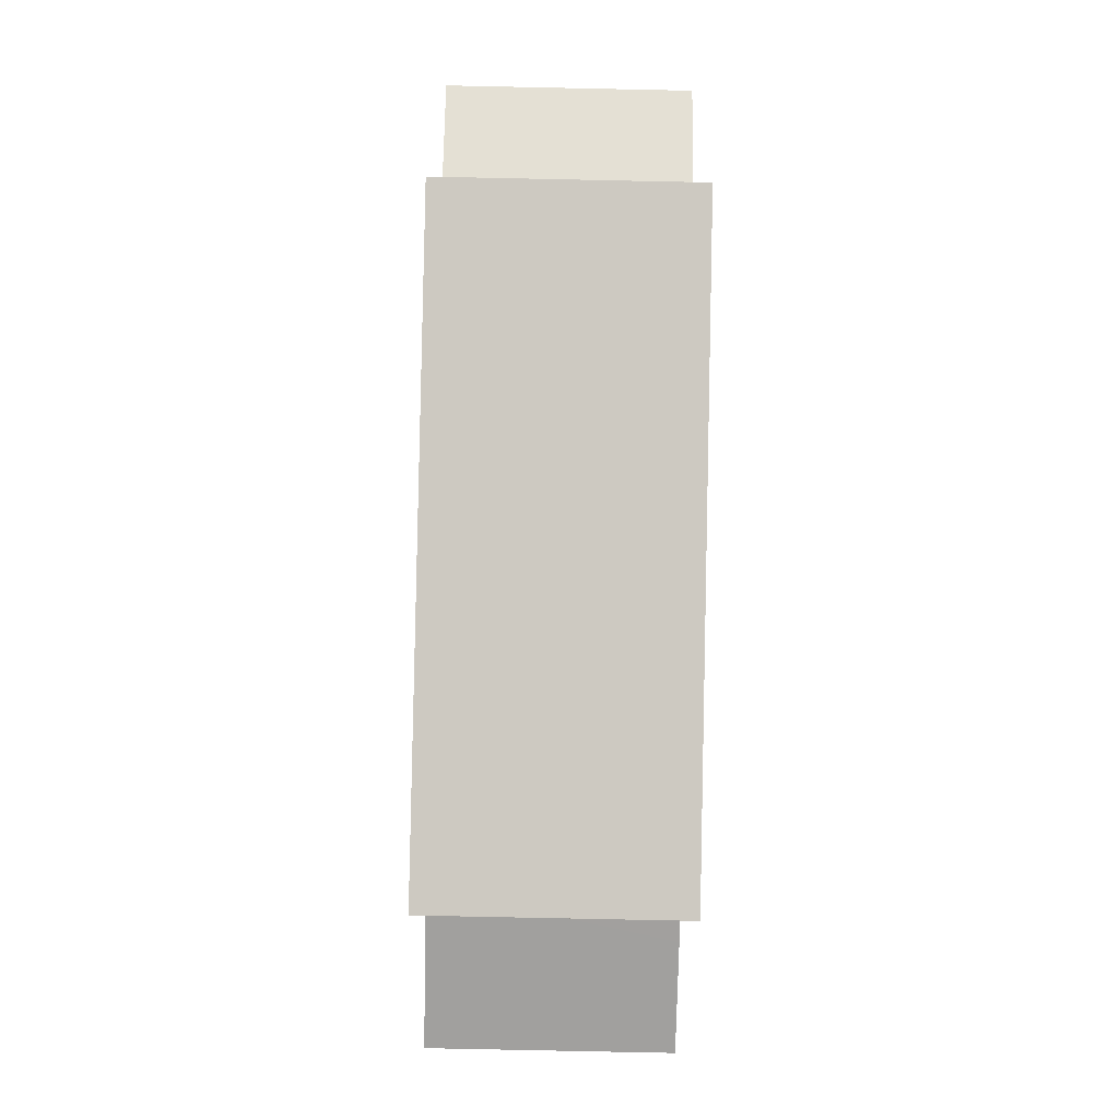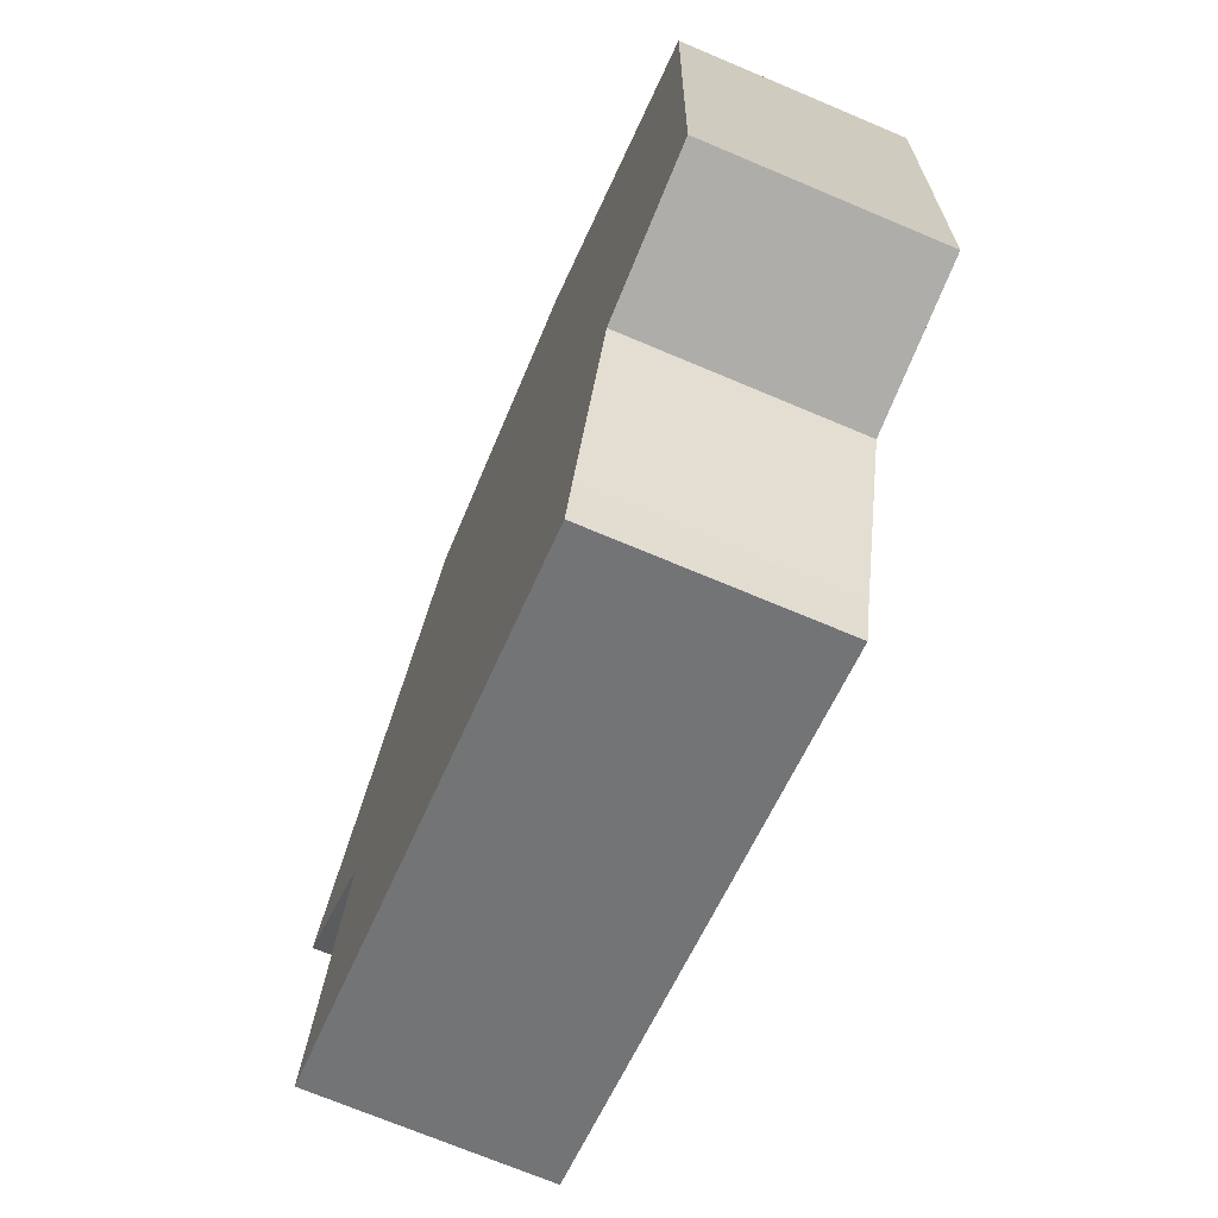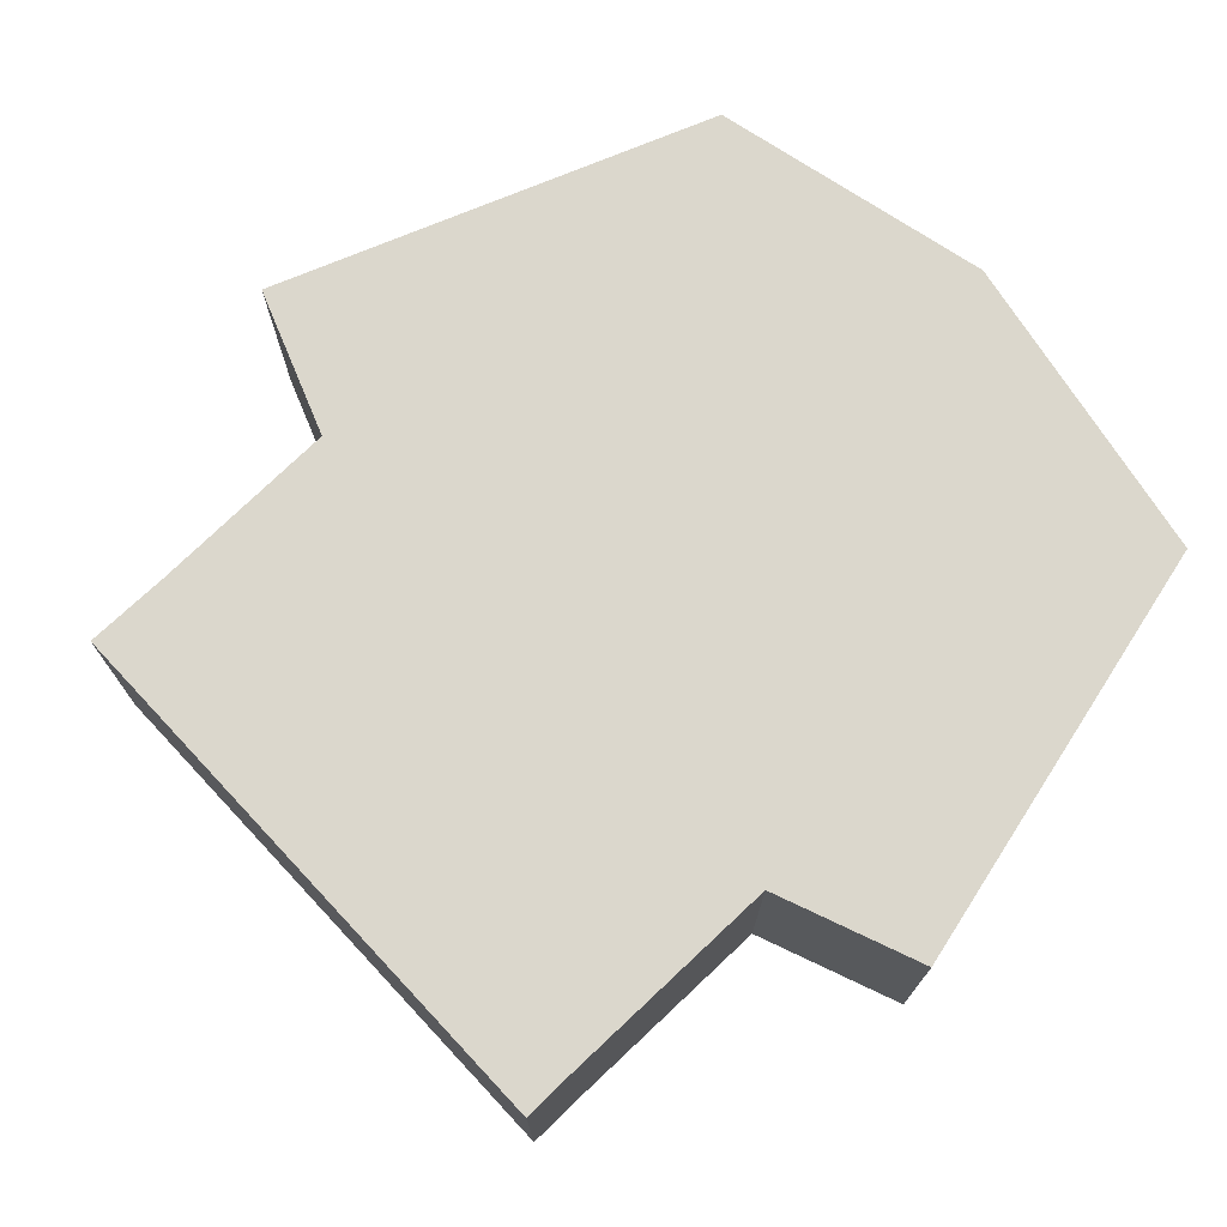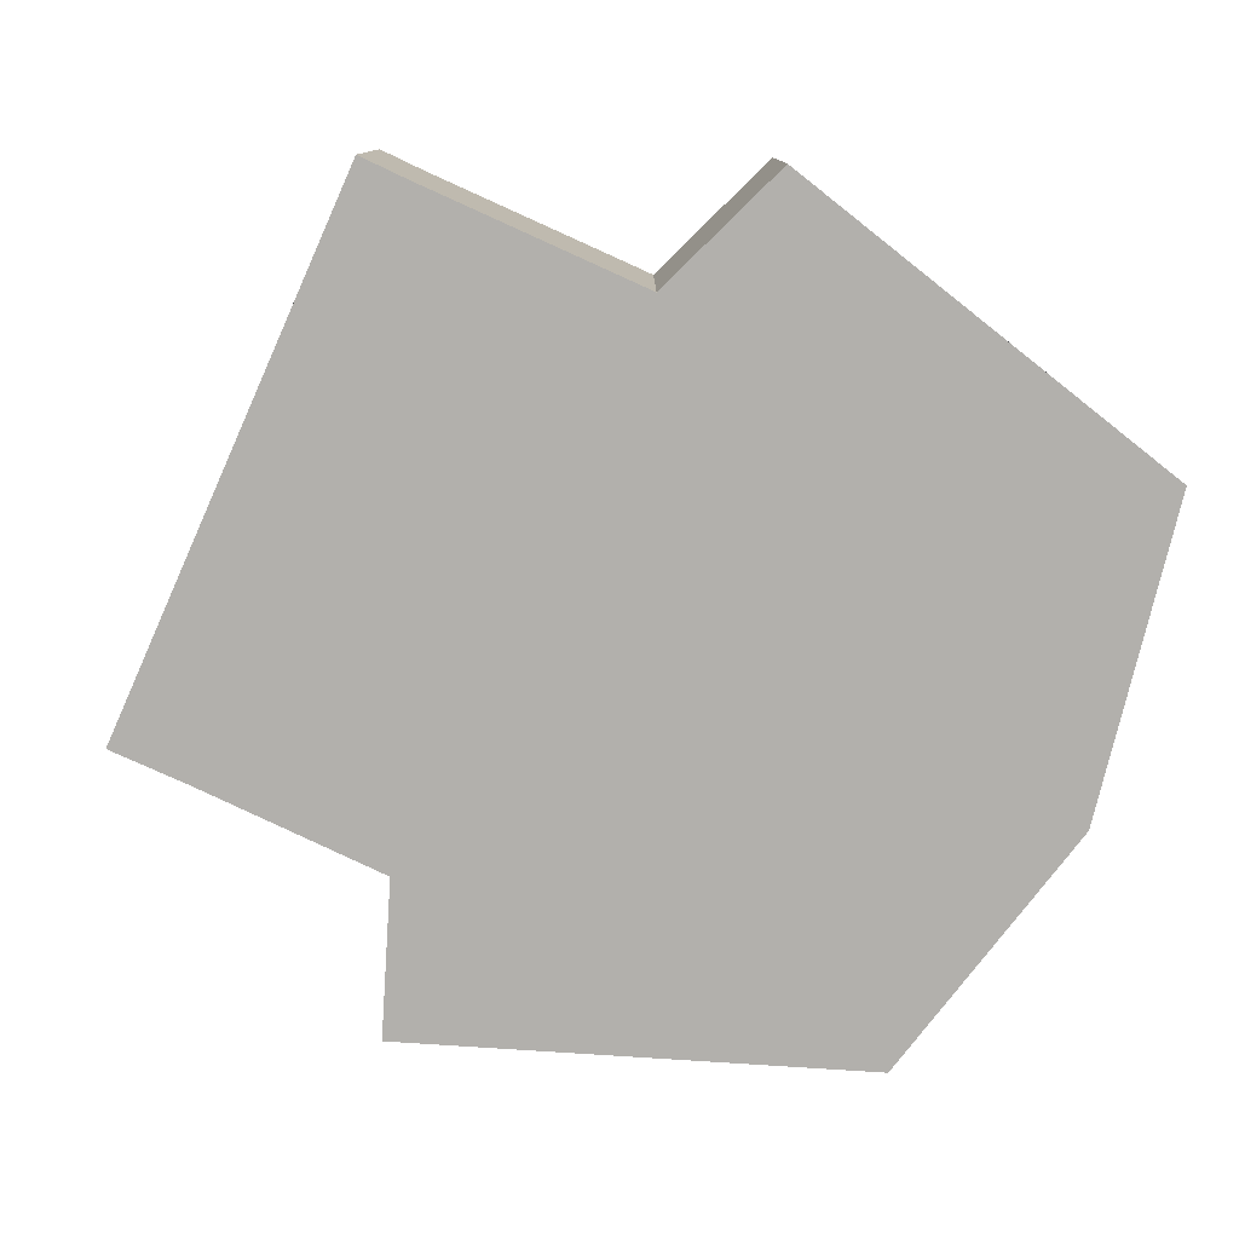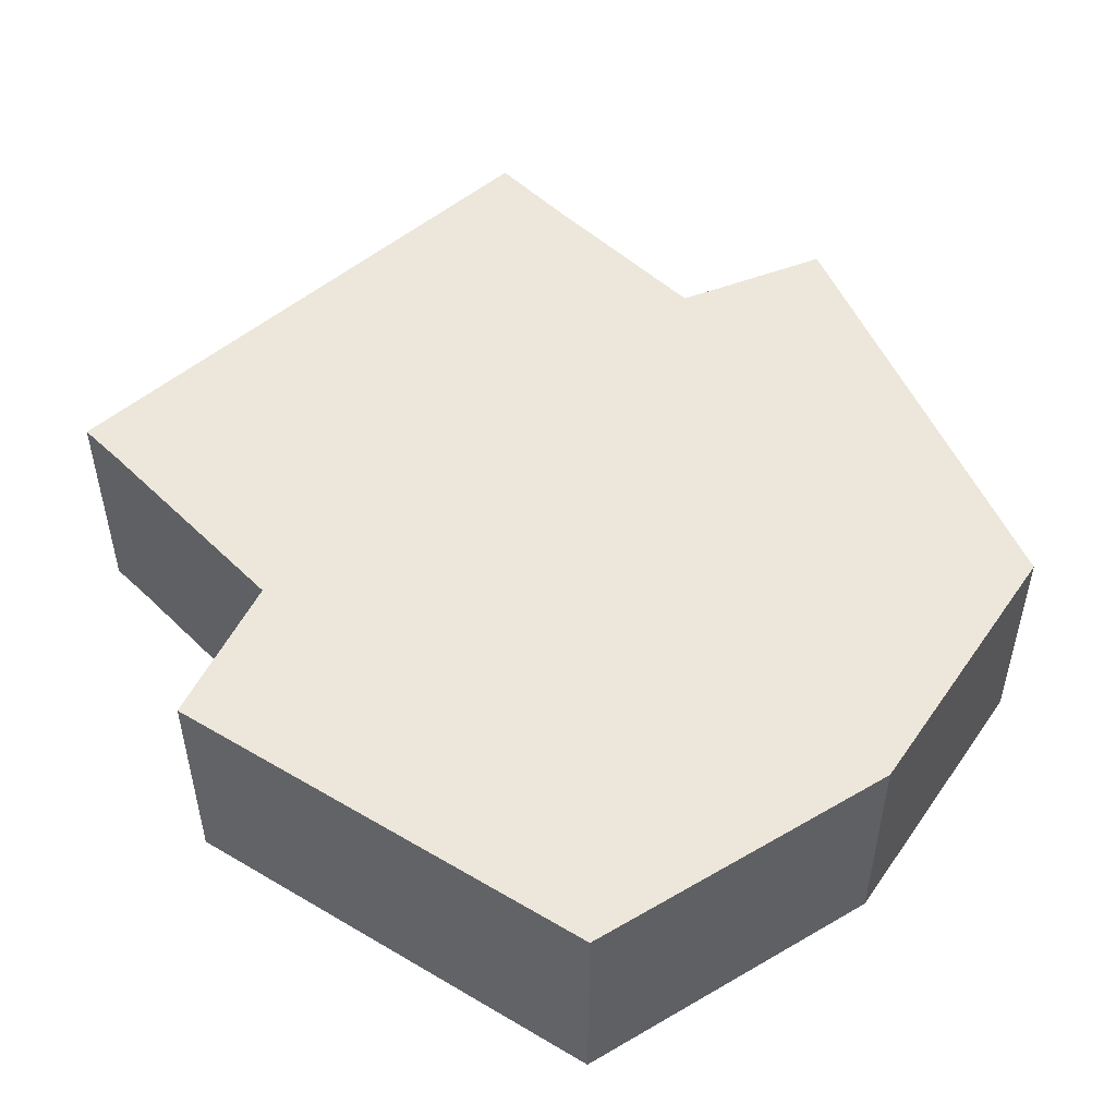
<metadata>
{"format":"obj","ext":"obj","renderer":"f3d","projection":"perspective","resolution":1024,"background":"white","views":[{"elev":-78.2,"azim":88.8,"up":"+Z"},{"elev":-71.0,"azim":-112.9,"up":"+Z"},{"elev":73.3,"azim":-148.3,"up":"+Y"},{"elev":-78.6,"azim":-129.3,"up":"+Y"},{"elev":50.8,"azim":-58.3,"up":"+Y"}]}
</metadata>
<code>
v  0 6.241 3.822e-16
v  3.272 6.241 -12.85
v  0.242 6.241 -12.51
v  4.57 6.241 -12.99
v  13.47 6.241 -18.73
v  21.99 6.241 -16.41
v  2.996 6.241 1.456
v  21.42 6.241 -14.27
v  7.364 6.241 3.579
v  21.41 6.241 -14.23
v  21.38 6.241 -14.12
v  21.26 6.241 -13.62
v  20.13 6.241 -8.989
v  20.11 6.241 -8.884
v  20.19 6.241 -8.821
v  23.66 6.241 -6.342
v  8.071 6.241 3.923
v  8.709 6.241 3.945
v  16.14 6.241 4.196
v  17.49 6.241 2.3
v  6.279 6.241 -19.37
v  6.583 6.241 -20.6
v  6.25 6.241 -19.26
v  6.173 6.241 -18.97
v  4.875 6.241 -14.13
v  21.42 8.738e-16 -14.27
v  21.99 1.005e-15 -16.41
v  21.41 8.716e-16 -14.23
v  20.11 5.44e-16 -8.884
v  20.13 5.504e-16 -8.989
v  21.26 8.341e-16 -13.62
v  21.38 8.647e-16 -14.12
v  13.47 1.147e-15 -18.73
v  6.583 1.261e-15 -20.6
v  4.57 7.955e-16 -12.99
v  0.242 7.662e-16 -12.51
v  3.272 7.867e-16 -12.85
v  6.25 1.179e-15 -19.26
v  6.279 1.186e-15 -19.37
v  6.173 1.162e-15 -18.97
v  4.875 8.652e-16 -14.13
v  0 0 0
v  2.996 -8.915e-17 1.456
v  7.364 -2.192e-16 3.579
v  8.071 -2.402e-16 3.923
v  16.14 -2.569e-16 4.196
v  8.709 -2.416e-16 3.945
v  23.66 3.883e-16 -6.342
v  17.49 -1.408e-16 2.3
v  20.19 5.401e-16 -8.821
g defaultobject
f 1 2 3
f 2 1 4
f 4 1 5
f 5 1 6
f 6 1 7
f 6 7 8
f 8 7 9
f 8 9 10
f 10 9 11
f 11 9 12
f 12 9 13
f 13 9 14
f 14 9 15
f 15 9 16
f 16 9 17
f 16 17 18
f 16 18 19
f 16 19 20
f 21 5 22
f 5 21 23
f 5 23 24
f 5 24 25
f 5 25 4
f 26 6 8
f 6 26 27
f 28 8 10
f 8 28 26
f 29 13 14
f 13 29 12
f 12 29 11
f 11 29 10
f 10 29 30
f 10 30 28
f 28 30 31
f 28 31 32
f 27 5 6
f 5 27 33
f 5 33 22
f 22 33 34
f 35 2 4
f 2 35 3
f 3 35 36
f 36 35 37
f 34 21 22
f 21 34 23
f 23 34 38
f 38 34 39
f 38 24 23
f 24 38 25
f 25 38 4
f 4 38 40
f 4 40 35
f 35 40 41
f 36 1 3
f 1 36 42
f 42 7 1
f 7 42 9
f 9 42 43
f 9 43 44
f 9 44 17
f 17 44 45
f 45 18 17
f 18 45 19
f 19 45 46
f 46 45 47
f 46 20 19
f 20 46 16
f 16 46 48
f 48 46 49
f 48 15 16
f 15 48 14
f 14 48 29
f 29 48 50
f 47 49 46
f 49 47 48
f 48 47 50
f 50 47 45
f 50 45 44
f 50 44 43
f 50 43 29
f 29 43 30
f 30 43 31
f 31 43 32
f 32 43 28
f 28 43 26
f 26 43 27
f 27 43 42
f 27 42 33
f 33 42 35
f 35 42 36
f 35 36 37
f 33 39 34
f 39 33 38
f 38 33 40
f 40 33 35
f 40 35 41

</code>
